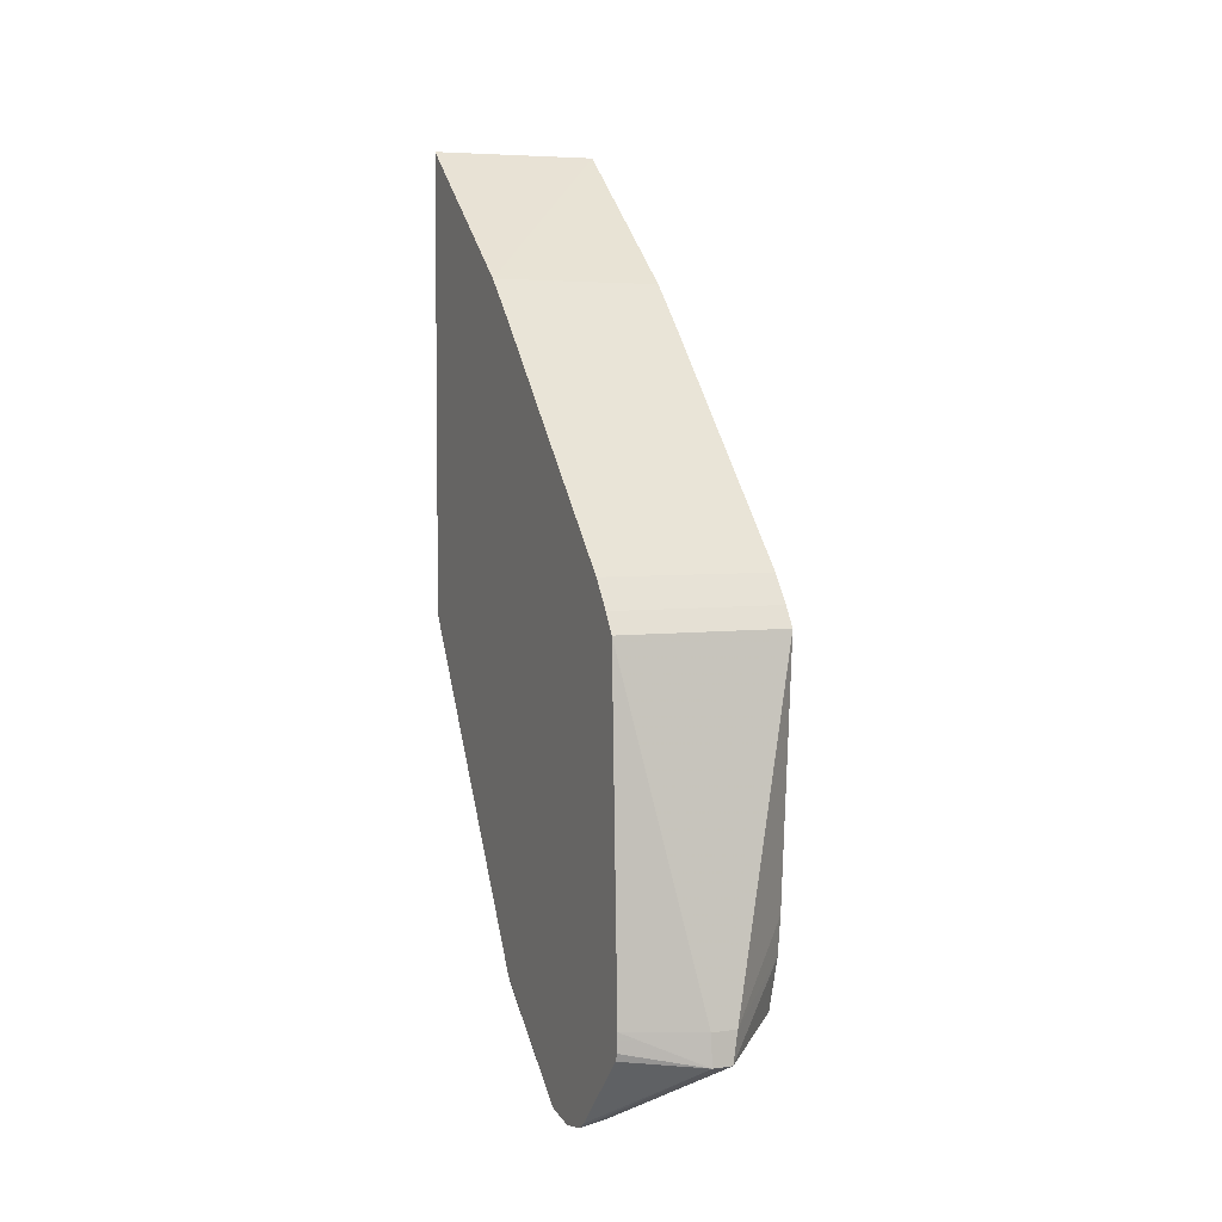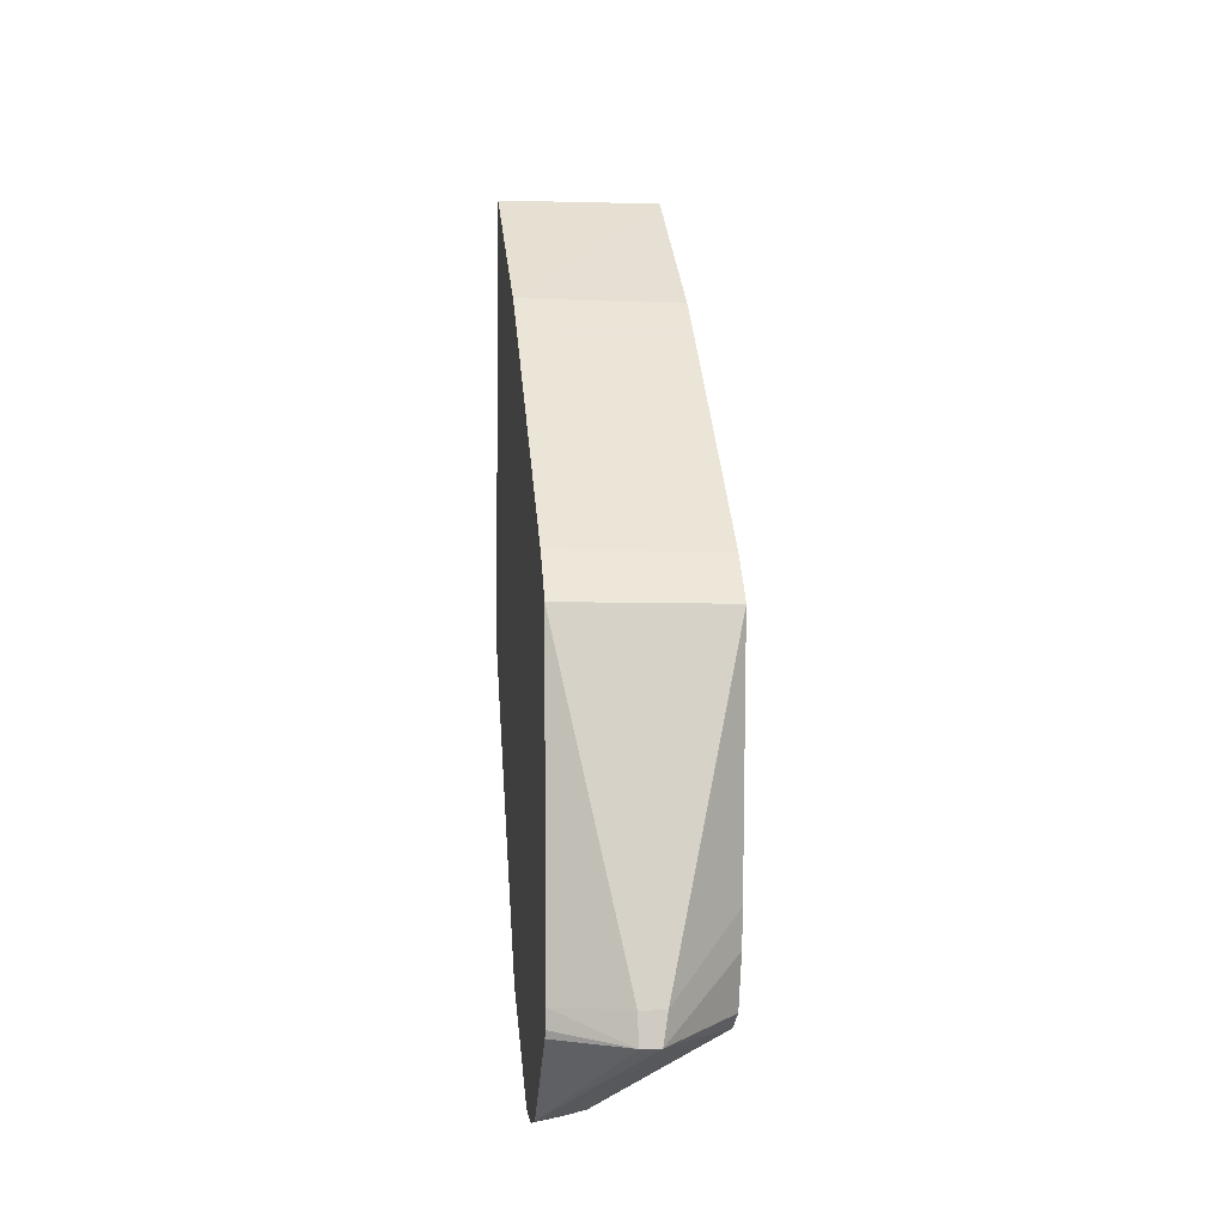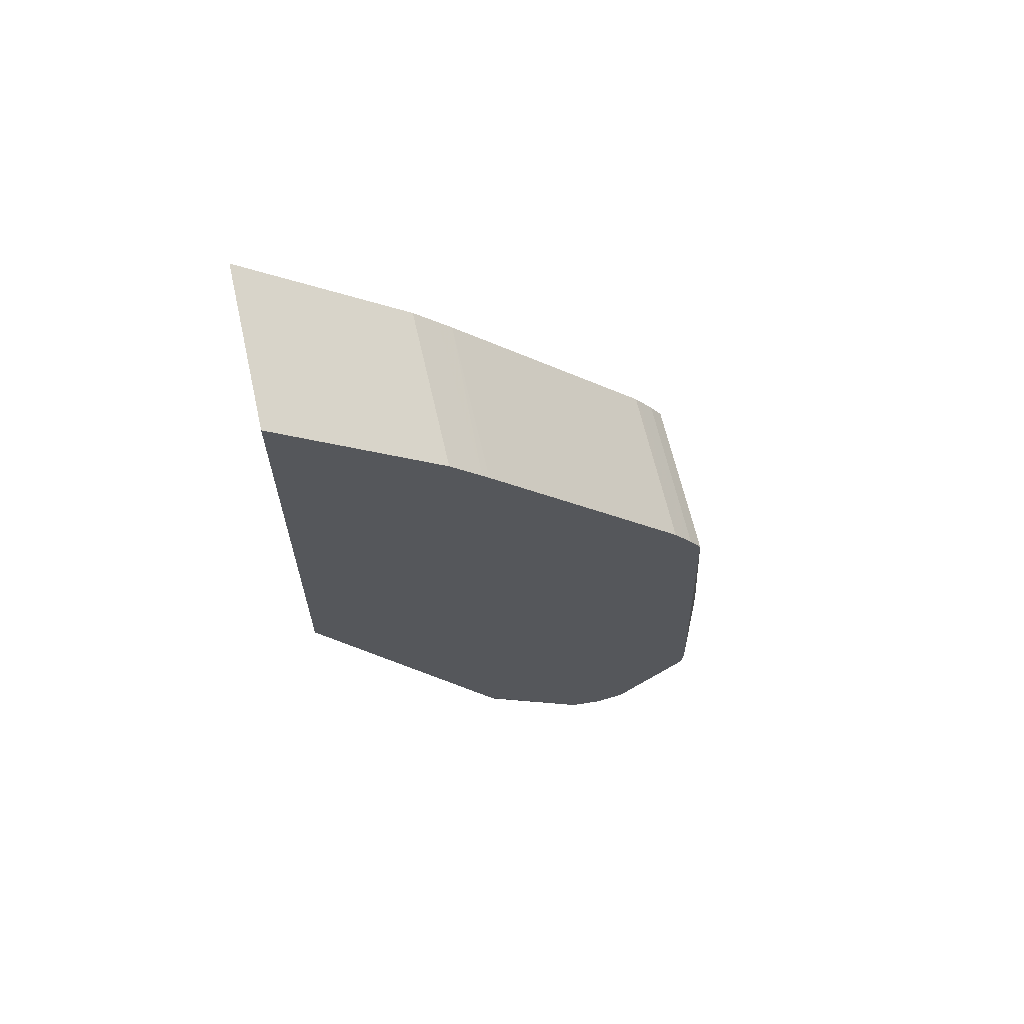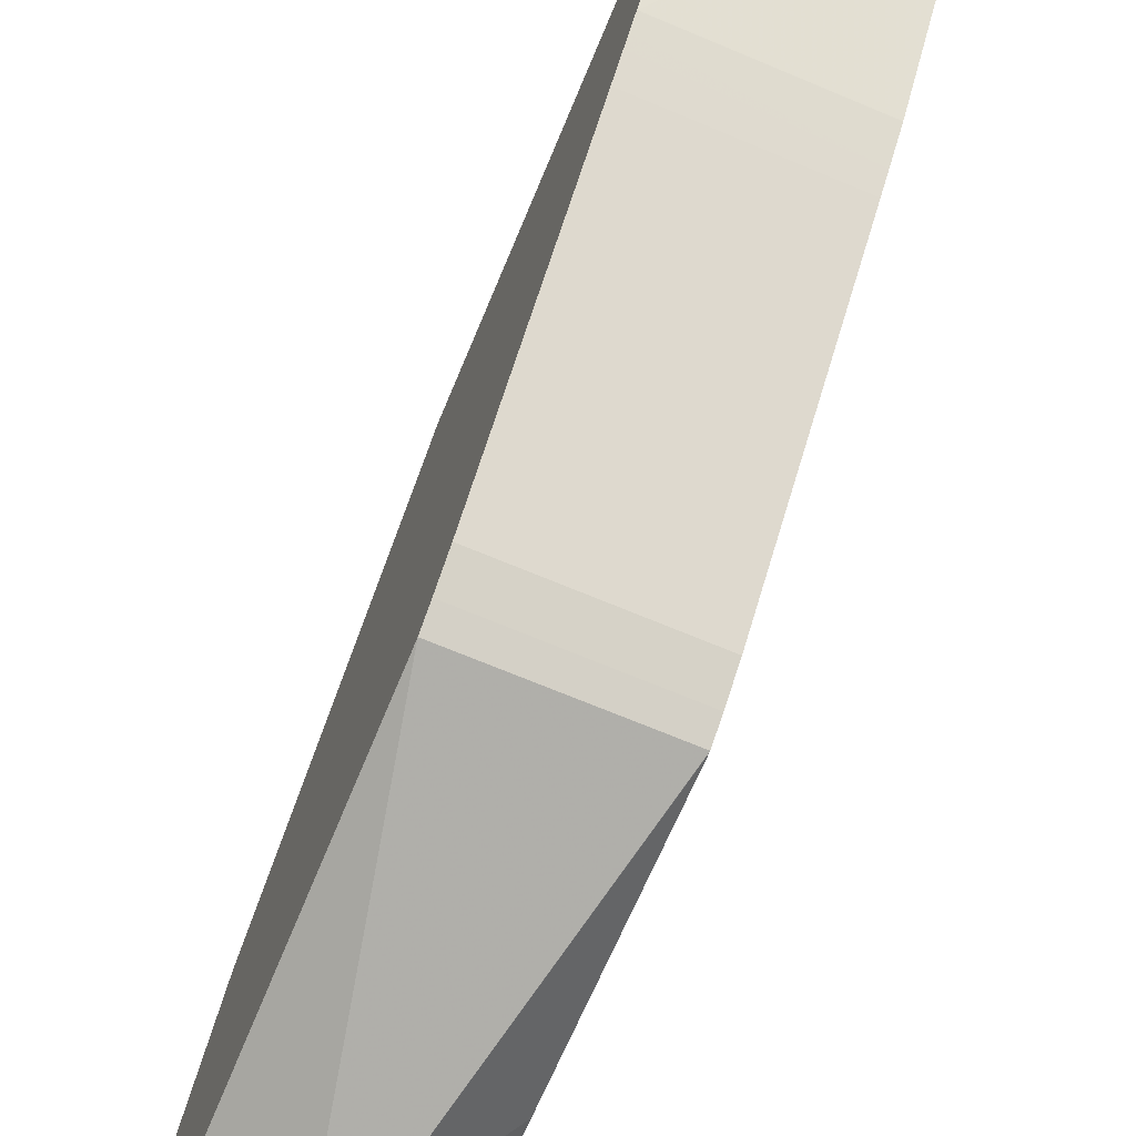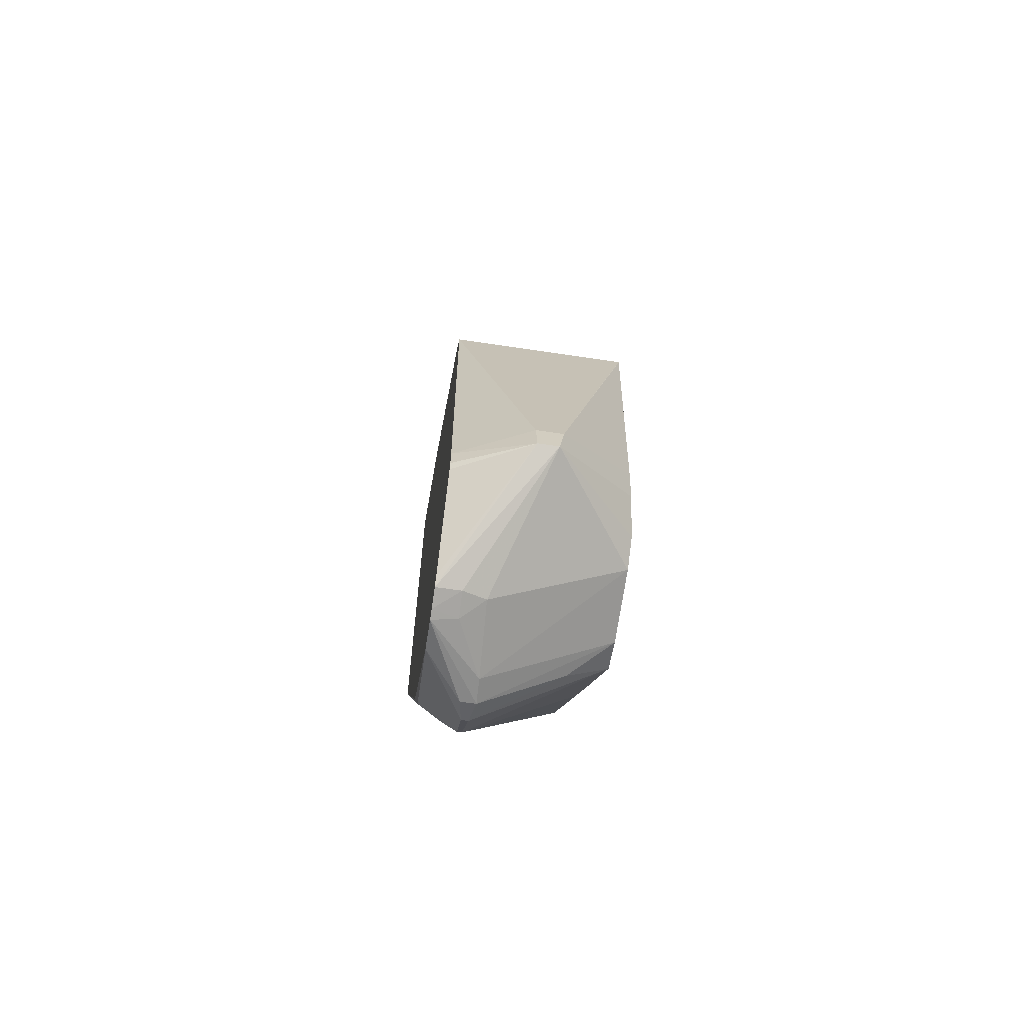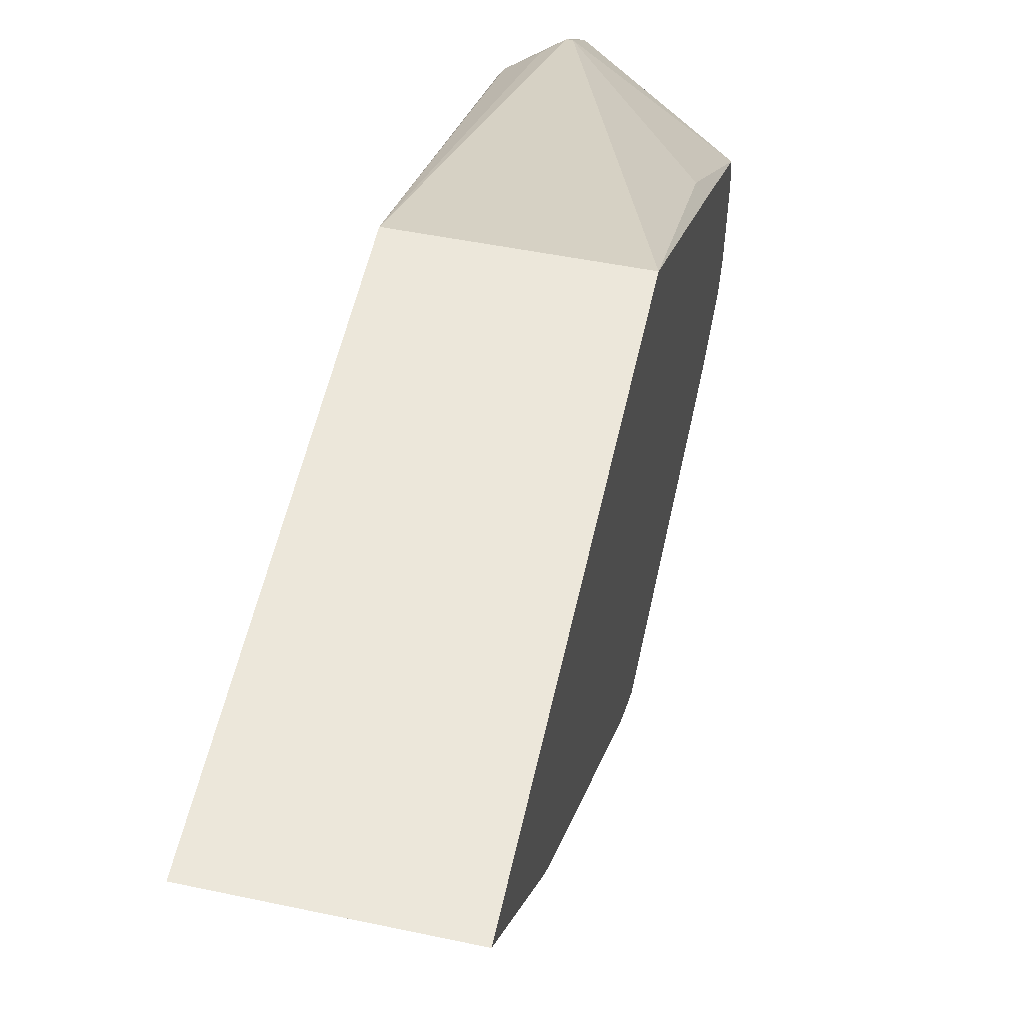
<metadata>
{"format":"obj","ext":"obj","renderer":"f3d","projection":"perspective","resolution":1024,"background":"white","views":[{"elev":4.4,"azim":-24.1,"up":"+Z"},{"elev":-3.7,"azim":-8.4,"up":"+Z"},{"elev":64.4,"azim":-102.8,"up":"+Z"},{"elev":-70.5,"azim":-22.7,"up":"+Y"},{"elev":-64.9,"azim":-8.6,"up":"+Z"},{"elev":52.9,"azim":12.1,"up":"+Y"}]}
</metadata>
<code>
v 1.541 -4.888 -27.16
v 0.476 -3.318 -28.18
v 0.476 -3.206 -28.27
v 1.832 -4.888 -27.16
v 1.526 -4.881 -26.71
v 0.476 -4.385 -26.71
v 0.476 -4.369 -26.98
v 0.476 -4.329 -27.1
v 0.476 -2.924 -28.33
v 0.8307 -3.181 -28.22
v 1.163 -3.07 -28.16
v 3.012 -3.259 -27.15
v 3.012 -3.341 -27.1
v 3.012 -3.631 -26.91
v 3.012 -3.866 -26.11
v 1.901 -4.881 -26.71
v 0.476 -4.214 -21.78
v 0.476 -2.78 -28.36
v 0.8409 -2.81 -28.29
v 1.22 -1.982 -28.3
v 3.012 -2.22 -27.28
v 3.012 -3.938 -25.55
v 3.012 -4.214 -21.8
v 3.012 -4.214 -21.78
v 0.476 -4.031 -21.49
v 0.476 -2.299 -28.27
v 1.019 -1.605 -28.3
v 1.237 -1.605 -28.3
v 2.402 -1.805 -27.63
v 3.012 -1.754 -27.19
v 3.012 -4.031 -21.49
v 3.012 -3.809 -21.18
v 0.476 -3.742 -21.09
v 1.076 -1.272 -28.2
v 0.476 -0.6799 -26.86
v 0.5175 -0.7132 -27.02
v 1.176 -1.272 -28.2
v 1.151 -0.7097 -27.61
v 2.879 -0.136 -25.28
v 3.012 -0.2315 -25.19
v 3.012 -3.742 -21.09
v 3.012 -3.542 -20.86
v 0.476 -1.288 -18.35
v 1.083 -0.7097 -27.61
v 0.476 2.182 -21.98
v 0.8665 -0.6114 -27.24
v 3.012 2.182 -21.98
v 3.012 -1.347 -18.42
v 0.476 -0.8979 -17.92
v 0.476 2.182 -15.12
v 3.012 2.182 -15.07
v 3.012 -1.288 -18.35
v 3.012 -0.7388 -17.74
v 0.476 -0.7388 -17.74
v 0.476 -0.1796 -17.14
v 3.012 -0.1796 -17.14
v 3.012 -0.5311 -17.51
v 0.476 -0.6343 -17.63
v 0.476 -0.3567 -17.33
v 0.476 -0.4689 -17.45
f 1 2 3
f 1 3 4
f 1 4 16
f 1 16 5
f 1 5 6
f 1 6 7
f 1 7 8
f 1 8 2
f 2 8 7
f 2 7 6
f 2 6 17
f 2 17 25
f 2 25 33
f 2 33 43
f 2 43 49
f 2 49 54
f 2 54 58
f 2 58 60
f 2 60 59
f 2 59 55
f 2 55 50
f 2 50 45
f 2 45 35
f 2 35 26
f 2 26 18
f 2 18 9
f 2 9 3
f 3 9 10
f 3 10 4
f 4 10 11
f 4 11 12
f 4 12 13
f 4 13 14
f 4 14 15
f 4 15 16
f 5 16 24
f 5 24 17
f 5 17 6
f 9 18 19
f 9 19 10
f 10 19 11
f 11 19 20
f 11 20 12
f 12 20 21
f 12 21 30
f 12 30 40
f 12 40 47
f 12 47 51
f 12 51 56
f 12 56 57
f 12 57 53
f 12 53 52
f 12 52 48
f 12 48 42
f 12 42 41
f 12 41 32
f 12 32 31
f 12 31 24
f 12 24 23
f 12 23 22
f 12 22 15
f 12 15 14
f 12 14 13
f 15 22 16
f 16 22 23
f 16 23 24
f 17 24 31
f 17 31 25
f 18 26 27
f 18 27 28
f 18 28 20
f 18 20 19
f 20 28 21
f 21 28 29
f 21 29 30
f 25 31 32
f 25 32 33
f 26 34 27
f 26 35 36
f 26 36 34
f 27 34 37
f 27 37 28
f 28 37 29
f 29 37 30
f 30 37 38
f 30 38 39
f 30 39 40
f 32 41 33
f 33 41 42
f 33 42 43
f 34 44 38
f 34 38 37
f 34 36 44
f 35 45 36
f 36 46 44
f 36 45 46
f 38 44 45
f 38 45 47
f 38 47 39
f 39 47 40
f 42 48 43
f 43 48 49
f 44 46 45
f 45 50 51
f 45 51 47
f 48 52 49
f 49 53 54
f 49 52 53
f 50 55 51
f 51 55 56
f 53 57 58
f 53 58 54
f 55 59 56
f 56 59 57
f 57 60 58
f 57 59 60

</code>
